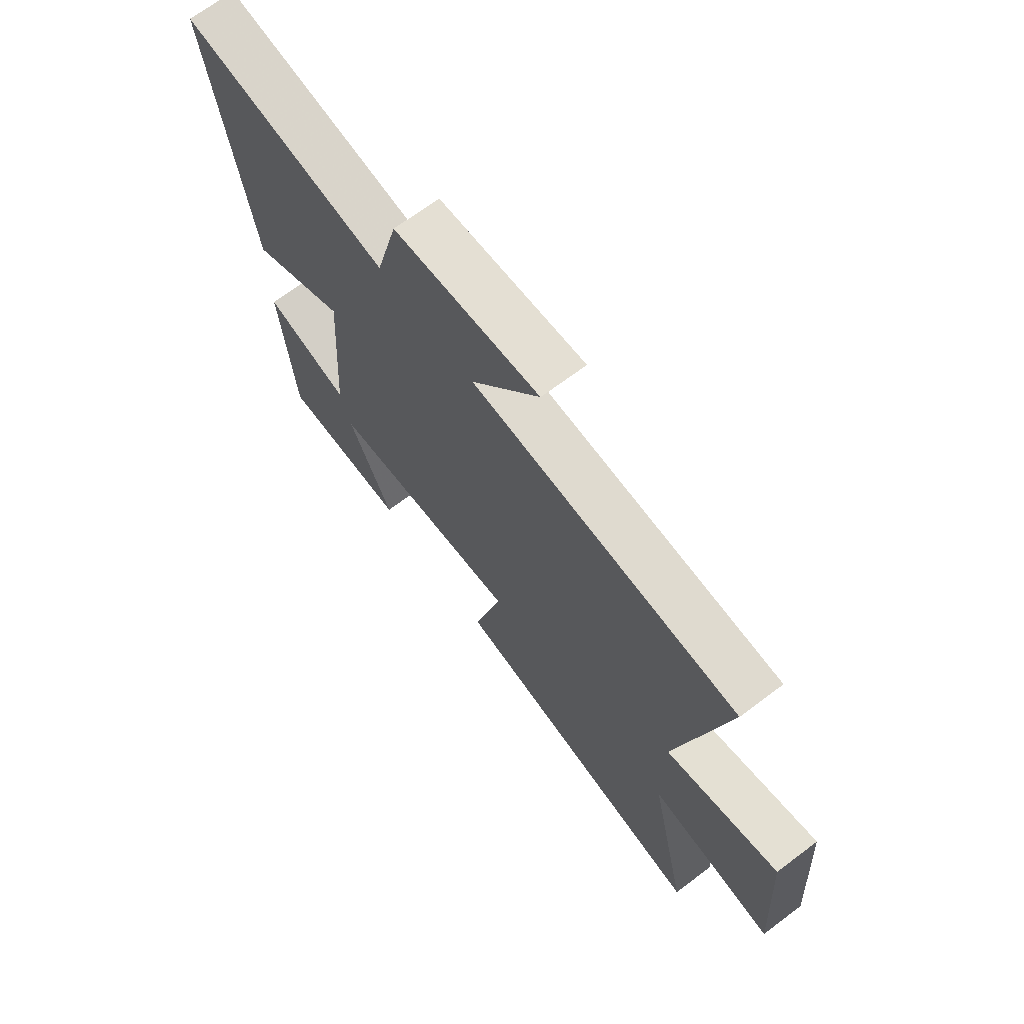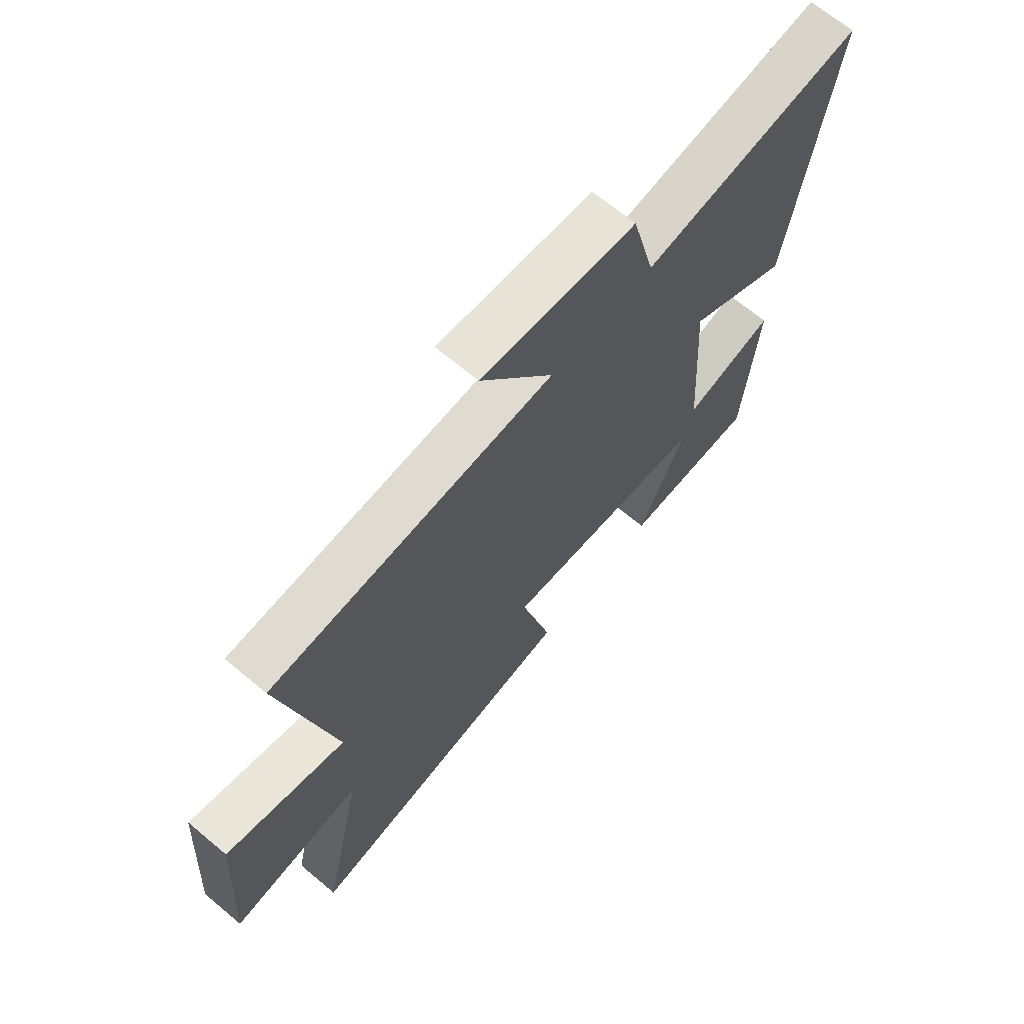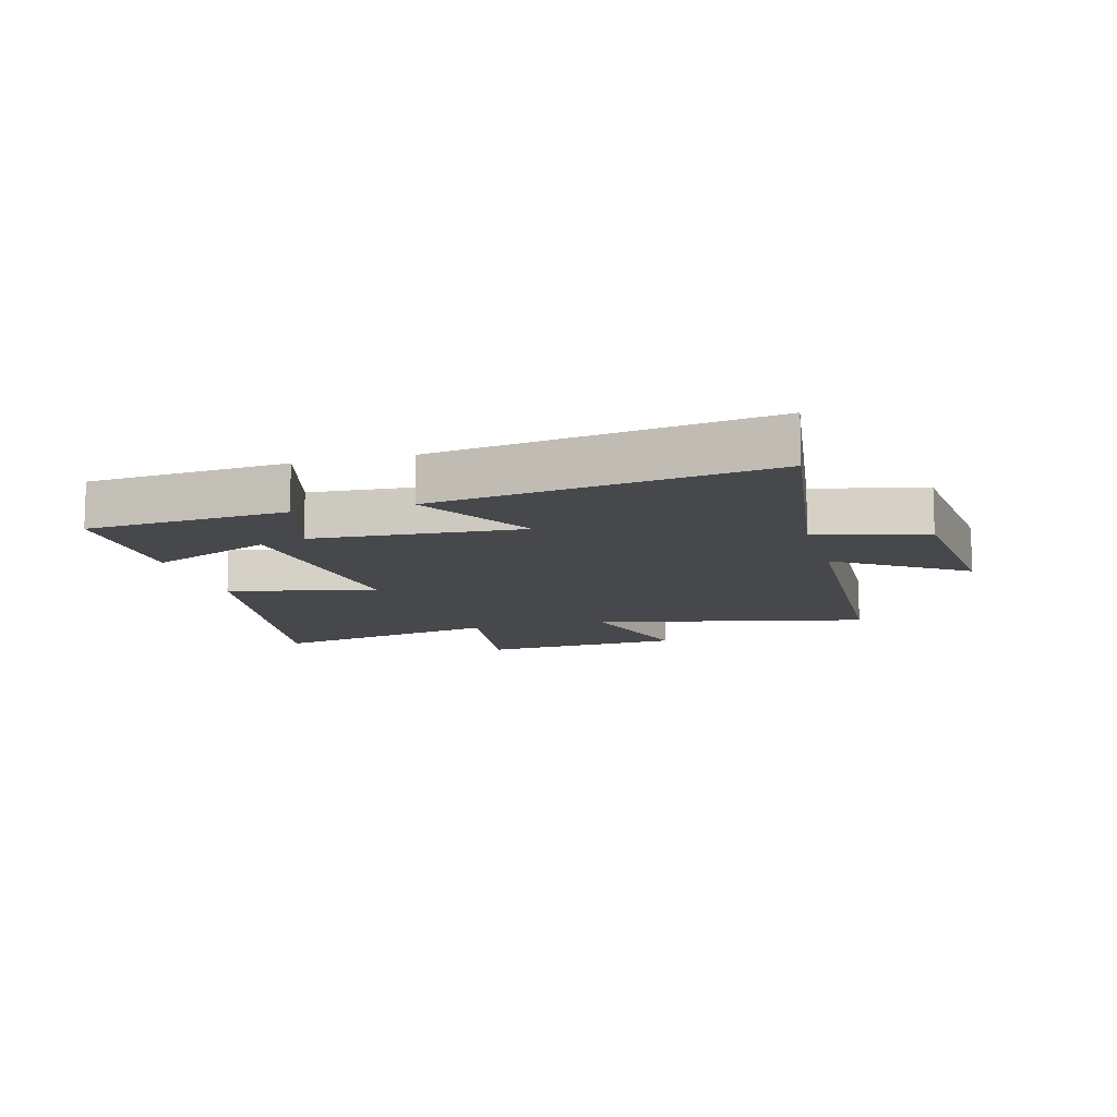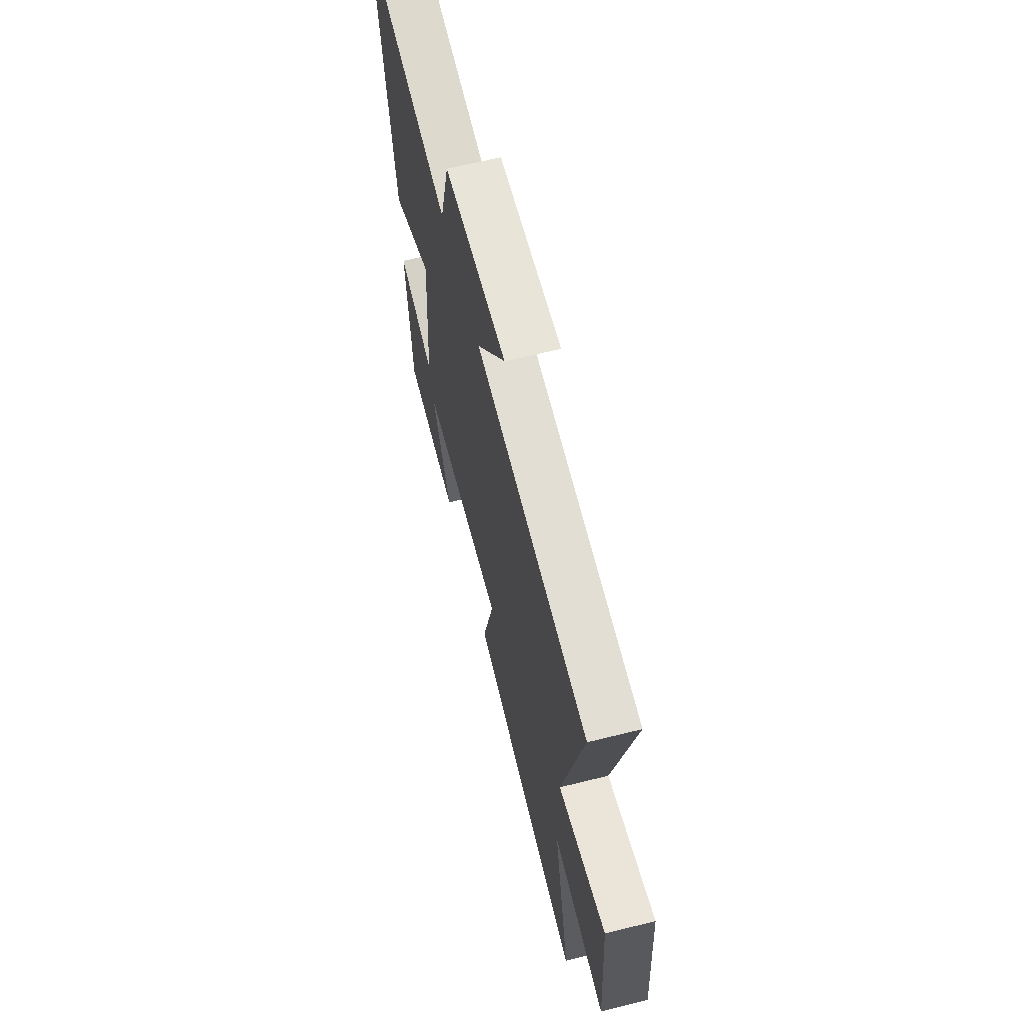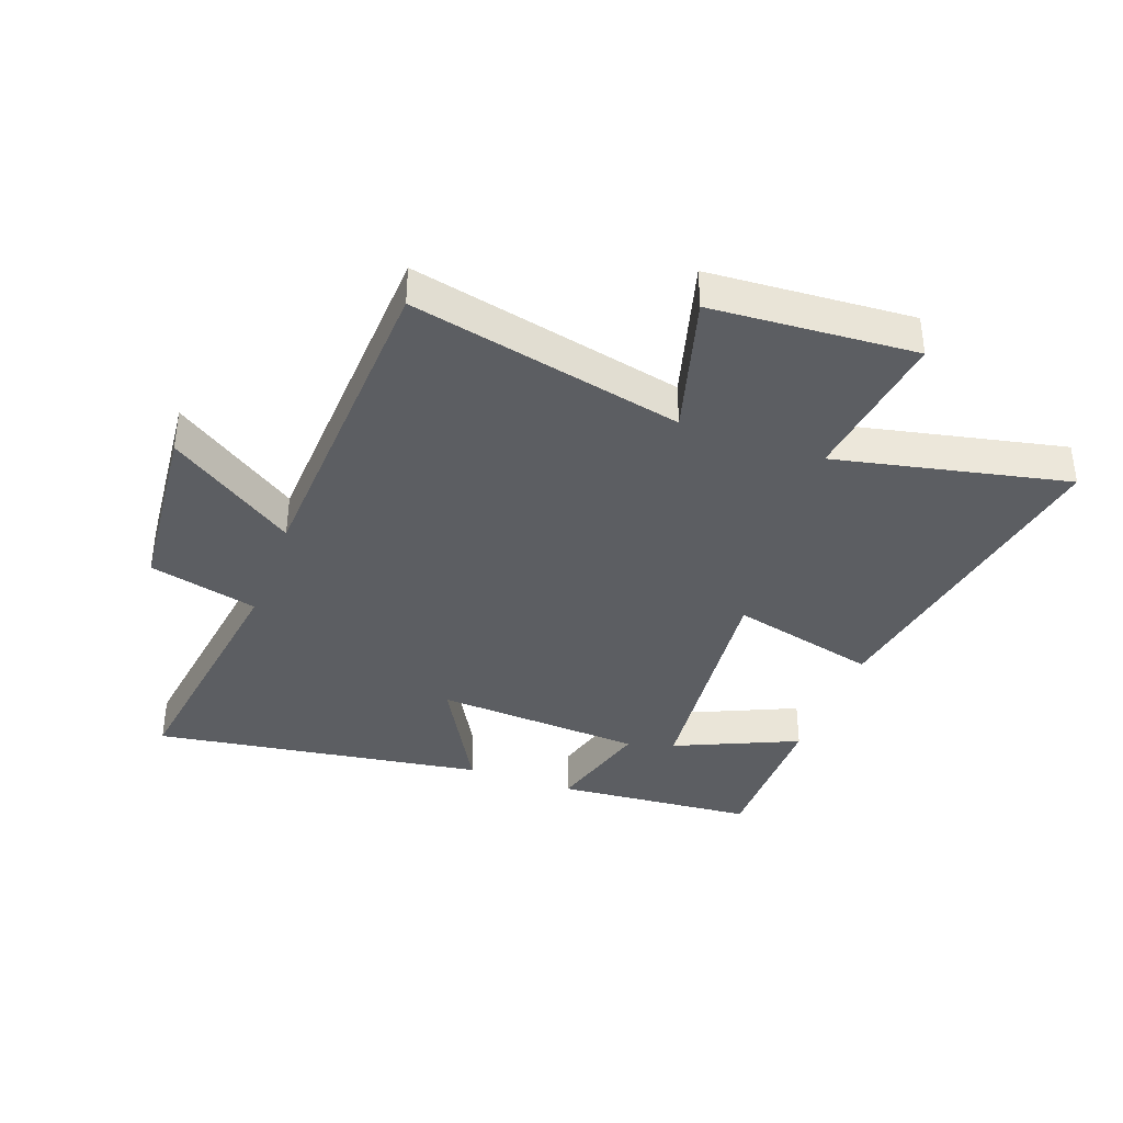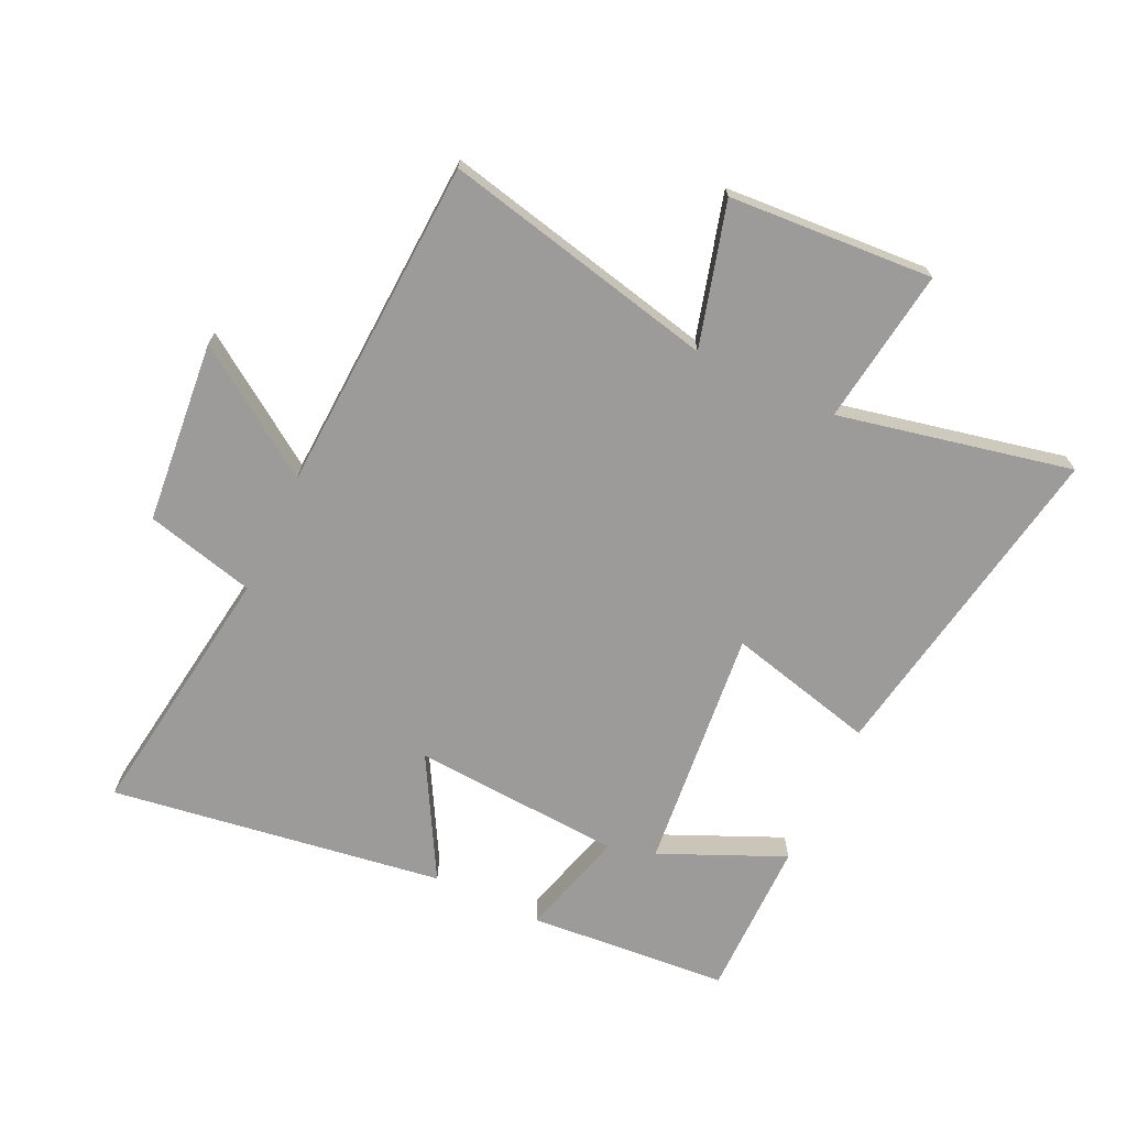
<metadata>
{"format":"obj","ext":"obj","renderer":"f3d","projection":"perspective","resolution":1024,"background":"white","views":[{"elev":69.0,"azim":53.0,"up":"+Z"},{"elev":67.4,"azim":130.0,"up":"+Z"},{"elev":-11.3,"azim":-74.7,"up":"+Y"},{"elev":64.7,"azim":75.9,"up":"+Z"},{"elev":-37.9,"azim":69.9,"up":"+Y"},{"elev":-69.8,"azim":64.7,"up":"+Y"}]}
</metadata>
<code>
v -0.473 0.07 -0.5
v -0.5 0.07 -0.171
v -0.324 0.07 -0.22
v -0.302 0.07 0.124
v -0.5 0.07 0.013
v -0.582 0.07 0.56
v -0.155 0.07 0.5
v -0.11 0.07 0.68
v 0.19 0.07 0.708
v 0.049 0.07 0.5
v 0.6 0.07 0.473
v 0.5 0.07 0.024
v 0.734 0.07 0.089
v 0.756 0.07 -0.247
v 0.5 0.07 -0.212
v 0.582 0.07 -0.595
v 0.038 0.07 -0.5
v 0.098 0.07 -0.257
v -0.302 0.07 -0.297
v -0.212 0.07 -0.5
v -0.473 0 -0.5
v -0.5 0 -0.171
v -0.324 0 -0.22
v -0.302 0 0.124
v -0.5 0 0.013
v -0.582 0 0.56
v -0.155 0 0.5
v -0.11 0 0.68
v 0.19 0 0.708
v 0.049 0 0.5
v 0.6 0 0.473
v 0.5 0 0.024
v 0.734 0 0.089
v 0.756 0 -0.247
v 0.5 0 -0.212
v 0.582 0 -0.595
v 0.038 0 -0.5
v 0.098 0 -0.257
v -0.302 0 -0.297
v -0.212 0 -0.5
f 19 20 1 2
f 15 16 17 18
f 15 18 19
f 12 13 14 15
f 12 15 19
f 10 11 12 19
f 7 8 9 10
f 7 10 19
f 4 5 6 7
f 3 4 7 19
f 2 3 19
f 22 21 40 39
f 38 37 36 35
f 39 38 35
f 35 34 33 32
f 39 35 32
f 39 32 31 30
f 30 29 28 27
f 39 30 27
f 27 26 25 24
f 39 27 24 23
f 39 23 22
f 1 21 22 2
f 2 22 23 3
f 3 23 24 4
f 4 24 25 5
f 5 25 26 6
f 6 26 27 7
f 7 27 28 8
f 8 28 29 9
f 9 29 30 10
f 10 30 31 11
f 11 31 32 12
f 12 32 33 13
f 13 33 34 14
f 14 34 35 15
f 15 35 36 16
f 16 36 37 17
f 17 37 38 18
f 18 38 39 19
f 19 39 40 20
f 20 40 21 1

</code>
